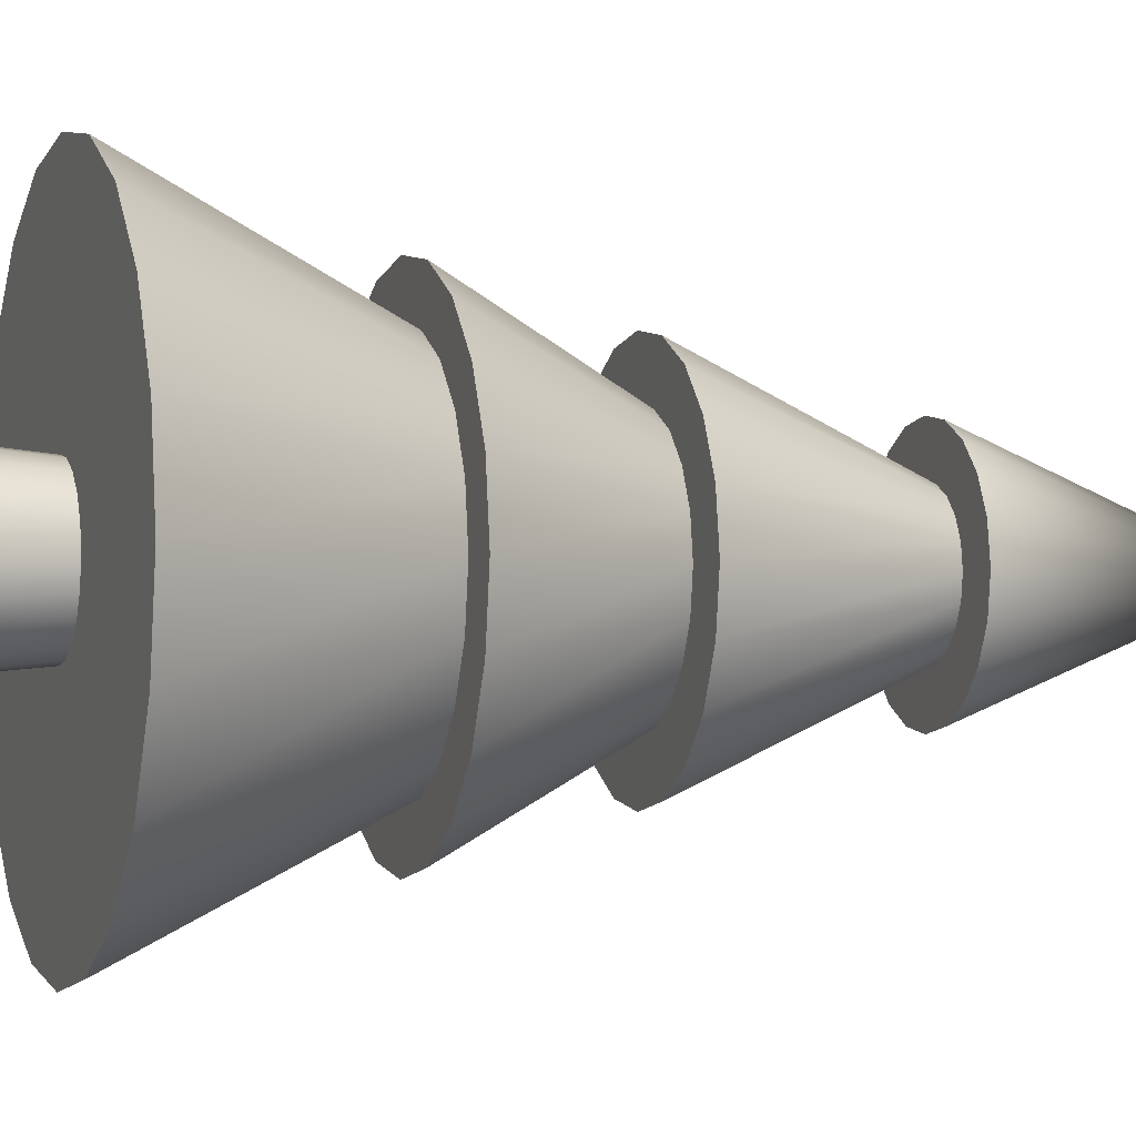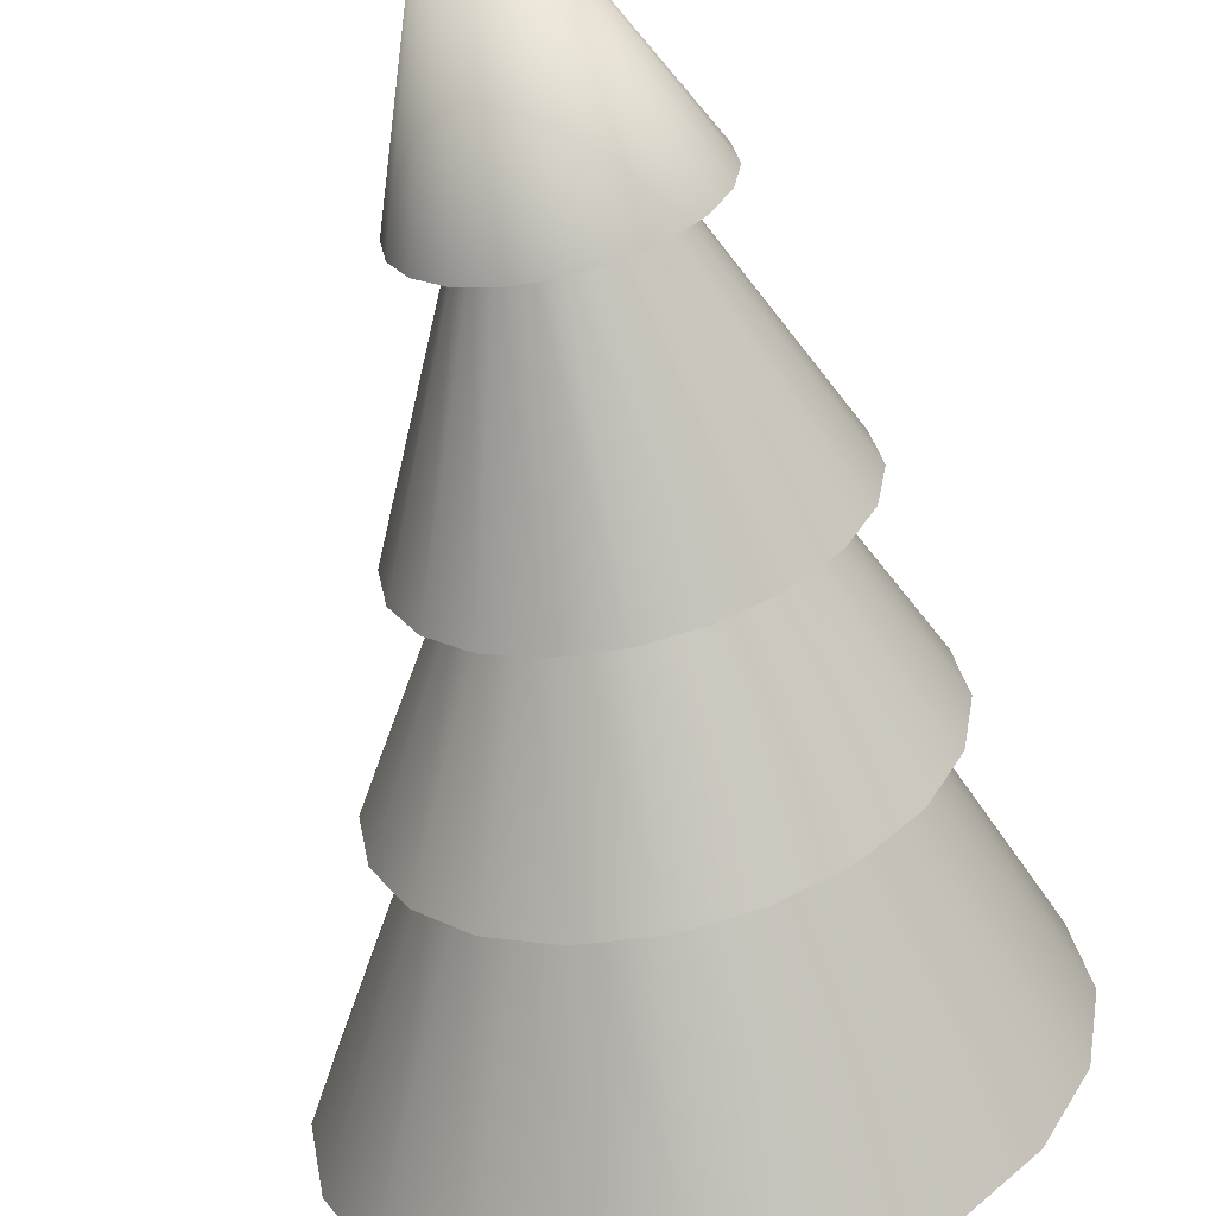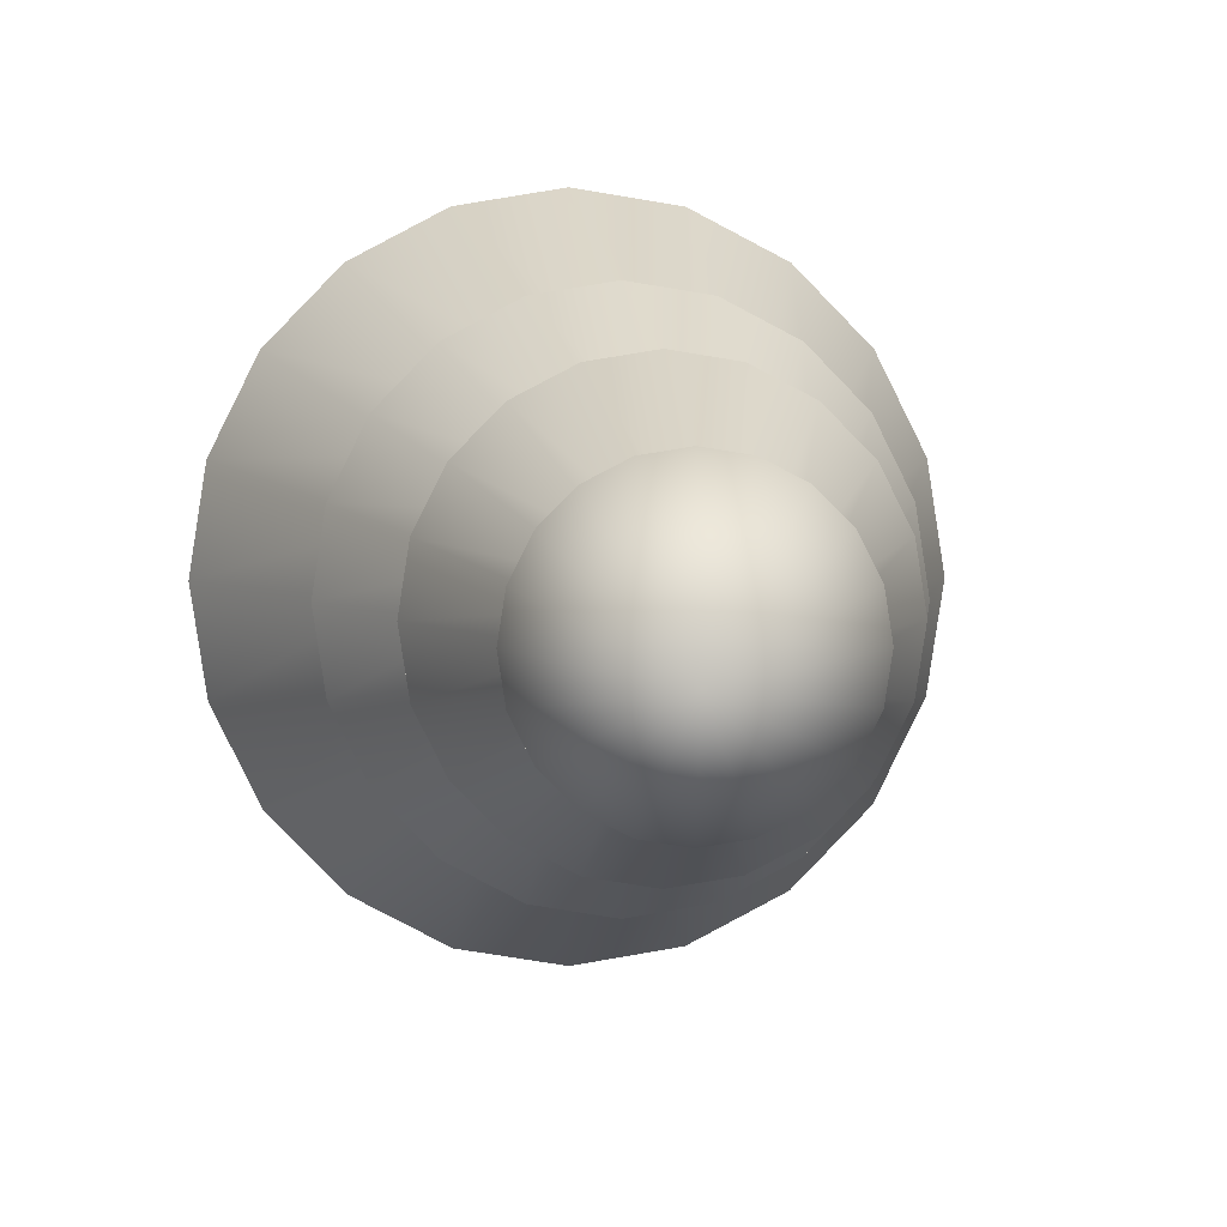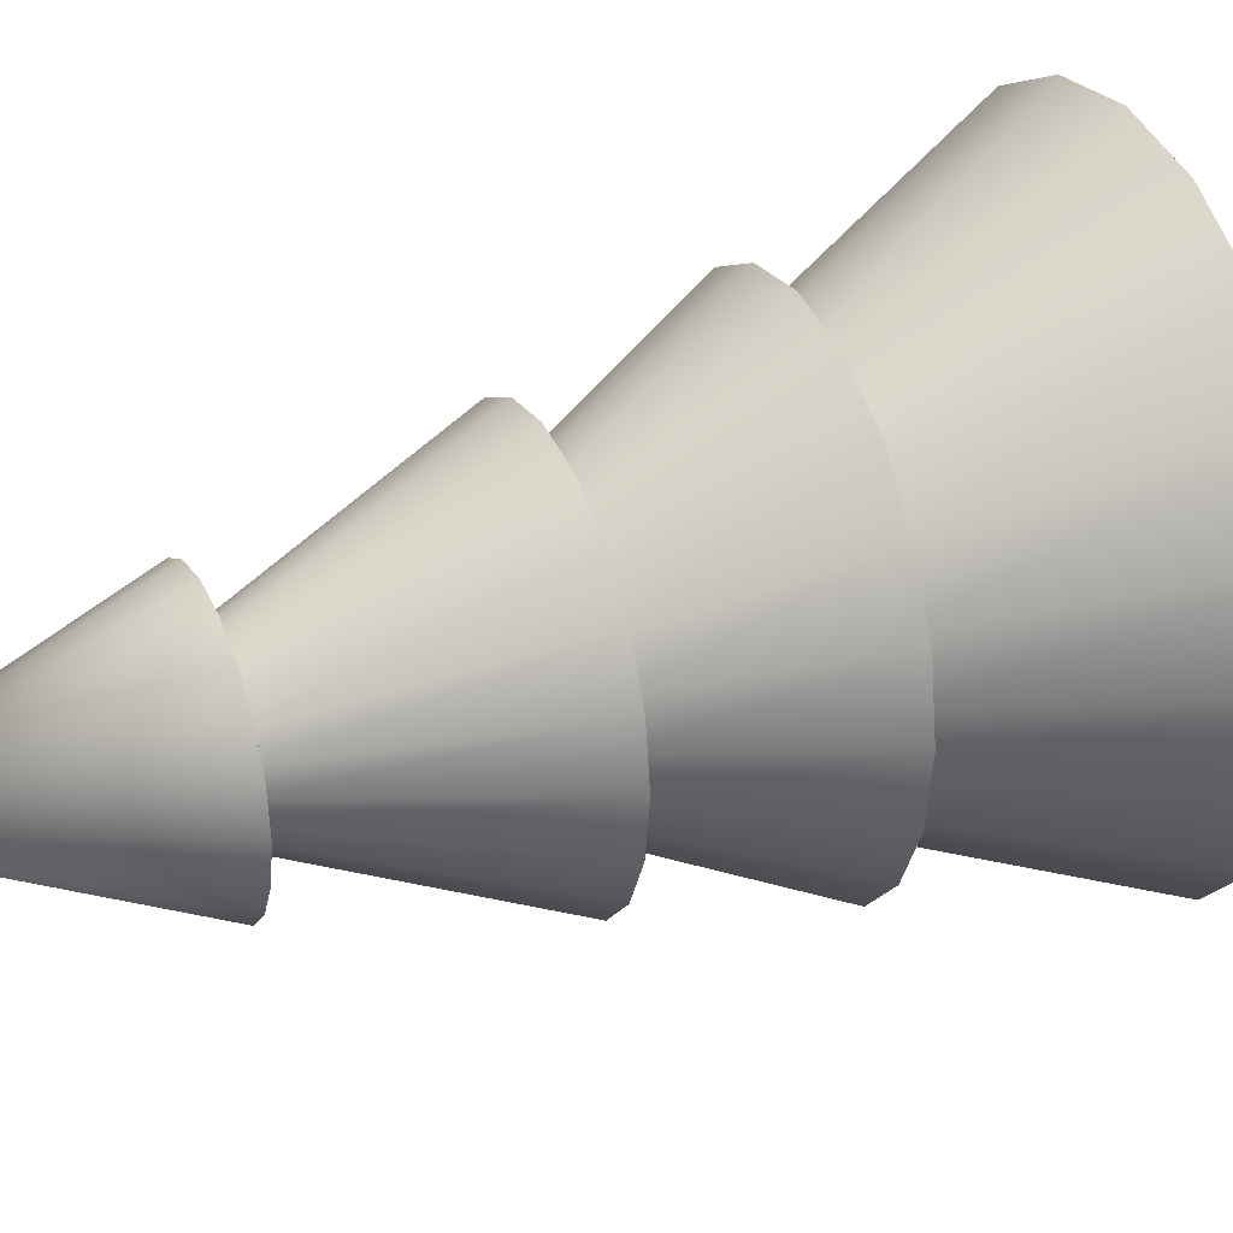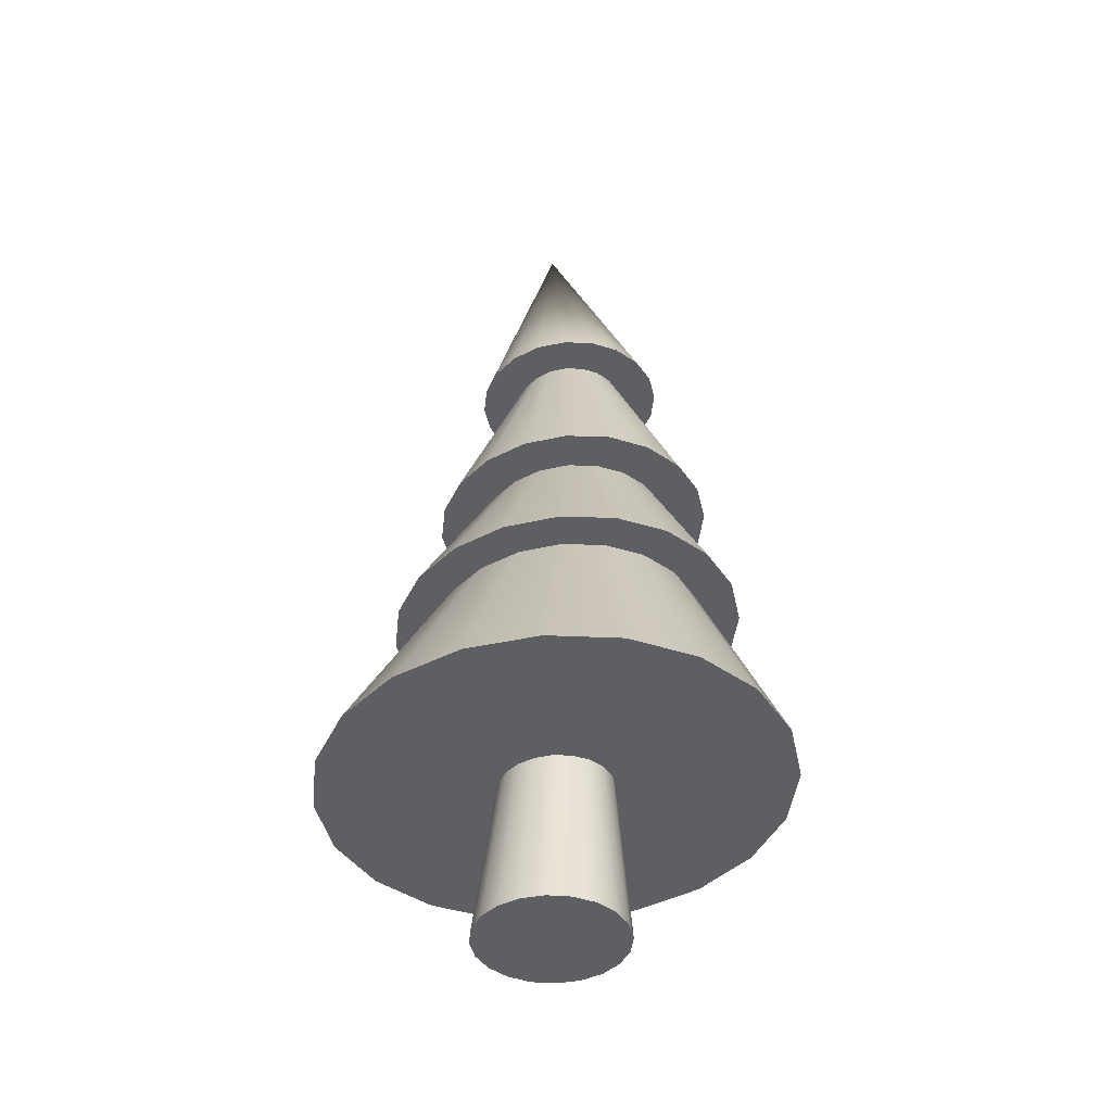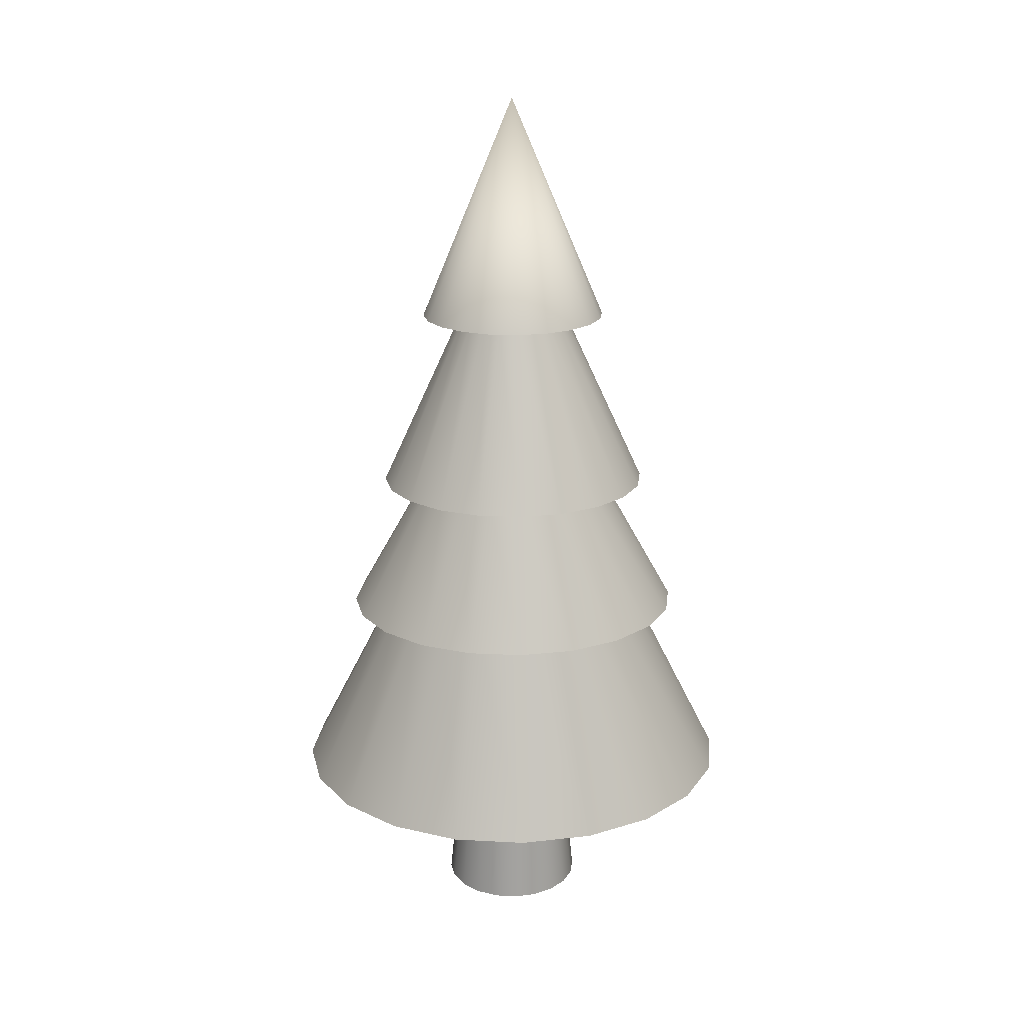
<metadata>
{"format":"obj","ext":"obj","renderer":"f3d","projection":"perspective","resolution":1024,"background":"white","views":[{"elev":-2.3,"azim":69.0,"up":"+Z"},{"elev":-61.2,"azim":-169.8,"up":"+Z"},{"elev":4.0,"azim":174.8,"up":"+Z"},{"elev":32.0,"azim":-115.9,"up":"+Z"},{"elev":-42.0,"azim":147.6,"up":"+Y"},{"elev":22.0,"azim":-93.0,"up":"+Y"}]}
</metadata>
<code>
g pine_Tree2:ffd1Set pine_Tree2:tweakSet1
v 0.9511 -1 -0.309
v 0.809 -1 -0.5878
v 0.5878 -1 -0.809
v 0.309 -1 -0.9511
v 0 -1 -1
v -0.309 -1 -0.9511
v -0.5878 -1 -0.809
v -0.809 -1 -0.5878
v -0.9511 -1 -0.309
v -1 -1 0
v -0.9511 -1 0.309
v -0.809 -1 0.5878
v -0.5878 -1 0.809
v -0.309 -1 0.9511
v 0 -1 1
v 0.309 -1 0.9511
v 0.5878 -1 0.809
v 0.809 -1 0.5878
v 0.9511 -1 0.309
v 1 -1 0
v 0.6569 1.228 -0.2427
v 0.5487 1.231 -0.4616
v 0.3802 1.235 -0.6354
v 0.1678 1.241 -0.7469
v -0.06763 1.248 -0.7854
v -0.3031 1.254 -0.7469
v -0.5154 1.26 -0.6354
v -0.684 1.265 -0.4616
v -0.7922 1.268 -0.2427
v -0.8295 1.269 0
v -0.7922 1.268 0.2427
v -0.684 1.265 0.4616
v -0.5154 1.26 0.6354
v -0.3031 1.254 0.7469
v -0.06763 1.248 0.7854
v 0.1678 1.241 0.7469
v 0.3802 1.235 0.6354
v 0.5487 1.231 0.4616
v 0.6569 1.228 0.2427
v 0.6942 1.226 0
v 0 -1 0
v 2.884 1.166 -0.9887
v 2.443 1.178 -1.881
v 1.757 1.197 -2.589
v 0.8915 1.221 -3.043
v -0.06763 1.248 -3.2
v -1.027 1.274 -3.043
v -1.892 1.298 -2.589
v -2.579 1.318 -1.881
v -3.02 1.33 -0.9887
v -3.171 1.334 0
v -3.02 1.33 0.9887
v -2.579 1.318 1.881
v -1.892 1.298 2.589
v -1.027 1.274 3.043
v -0.06763 1.248 3.2
v 0.8915 1.221 3.043
v 1.757 1.197 2.589
v 2.443 1.178 1.881
v 2.884 1.166 0.9887
v 3.036 1.161 0
v 1.468 3.899 -0.577
v 1.212 3.911 -1.098
v 0.8128 3.93 -1.511
v 0.3098 3.954 -1.776
v -0.2477 3.98 -1.867
v -0.8052 4.007 -1.776
v -1.308 4.031 -1.511
v -1.707 4.05 -1.098
v -1.964 4.062 -0.577
v -2.052 4.066 0
v -1.964 4.062 0.577
v -1.707 4.05 1.098
v -1.308 4.031 1.511
v -0.8052 4.007 1.776
v -0.2477 3.98 1.867
v 0.3098 3.954 1.776
v 0.8128 3.93 1.511
v 1.212 3.911 1.098
v 1.468 3.899 0.577
v 1.556 3.894 0
v 1.973 3.875 -0.7467
v 1.641 3.89 -1.42
v 1.125 3.915 -1.955
v 0.4738 3.946 -2.298
v -0.2477 3.98 -2.416
v -0.9692 4.015 -2.298
v -1.62 4.046 -1.955
v -2.137 4.07 -1.42
v -2.468 4.086 -0.7467
v -2.582 4.091 0
v -2.468 4.086 0.7467
v -2.137 4.07 1.42
v -1.62 4.046 1.955
v -0.9692 4.015 2.298
v -0.2477 3.98 2.416
v 0.4738 3.946 2.298
v 1.125 3.915 1.955
v 1.641 3.89 1.42
v 1.973 3.875 0.7467
v 2.087 3.869 0
v 0.8713 5.933 -0.407
v 0.6881 5.943 -0.7741
v 0.4028 5.957 -1.065
v 0.04338 5.975 -1.253
v -0.3551 5.995 -1.317
v -0.7535 6.015 -1.253
v -1.113 6.033 -1.065
v -1.398 6.047 -0.7741
v -1.581 6.057 -0.407
v -1.645 6.06 0
v -1.581 6.057 0.407
v -1.398 6.047 0.7741
v -1.113 6.033 1.065
v -0.7535 6.015 1.253
v -0.3551 5.995 1.317
v 0.04338 5.975 1.253
v 0.4028 5.957 1.065
v 0.6881 5.943 0.7741
v 0.8713 5.933 0.407
v 0.9344 5.93 0
v 1.427 5.906 -0.5914
v 1.161 5.919 -1.125
v 0.7462 5.94 -1.548
v 0.2239 5.966 -1.82
v -0.3551 5.995 -1.914
v -0.9341 6.024 -1.82
v -1.456 6.05 -1.548
v -1.871 6.071 -1.125
v -2.137 6.084 -0.5914
v -2.229 6.089 0
v -2.137 6.084 0.5914
v -1.871 6.071 1.125
v -1.456 6.05 1.548
v -0.9341 6.024 1.82
v -0.3551 5.995 1.914
v 0.2239 5.966 1.82
v 0.7462 5.94 1.548
v 1.161 5.919 1.125
v 1.427 5.906 0.5914
v 1.519 5.901 0
v 0.4087 8.473 -0.2362
v 0.3018 8.478 -0.4492
v 0.1354 8.486 -0.6183
v -0.0743 8.496 -0.7269
v -0.3068 8.508 -0.7643
v -0.5392 8.519 -0.7269
v -0.749 8.529 -0.6183
v -0.9154 8.537 -0.4492
v -1.022 8.542 -0.2362
v -1.059 8.544 0
v -1.022 8.542 0.2362
v -0.9154 8.537 0.4492
v -0.749 8.529 0.6183
v -0.5392 8.519 0.7269
v -0.3068 8.508 0.7643
v -0.0743 8.496 0.7269
v 0.1354 8.486 0.6183
v 0.3018 8.478 0.4492
v 0.4087 8.473 0.2362
v 0.4455 8.471 0
v 0.9136 8.449 -0.4029
v 0.7314 8.457 -0.7663
v -0.000713 11.59 0
v 0.4475 8.471 -1.055
v 0.08976 8.488 -1.24
v -0.3068 8.508 -1.304
v -0.7033 8.527 -1.24
v -1.061 8.544 -1.055
v -1.345 8.558 -0.7663
v -1.527 8.567 -0.4029
v -1.59 8.57 0
v -1.527 8.567 0.4029
v -1.345 8.558 0.7663
v -1.061 8.544 1.055
v -0.7033 8.527 1.24
v -0.3068 8.508 1.304
v 0.08976 8.488 1.24
v 0.4475 8.471 1.055
v 0.7314 8.457 0.7663
v 0.9136 8.449 0.4029
v 0.9764 8.446 0
g pine_Tree2:pCylinder1 pine_Tree2:polySurface2 pine_Tree2:polySurface3 pine_Tree2:polySurface4 pine_Tree2:polySurface1
f 1 2 21
f 21 2 22
f 2 3 22
f 22 3 23
f 3 4 23
f 23 4 24
f 4 5 24
f 24 5 25
f 5 6 25
f 25 6 26
f 6 7 26
f 26 7 27
f 7 8 27
f 27 8 28
f 8 9 28
f 28 9 29
f 9 10 29
f 29 10 30
f 10 11 30
f 30 11 31
f 11 12 31
f 31 12 32
f 12 13 32
f 32 13 33
f 13 14 33
f 33 14 34
f 14 15 34
f 34 15 35
f 15 16 35
f 35 16 36
f 16 17 36
f 36 17 37
f 17 18 37
f 37 18 38
f 18 19 38
f 38 19 39
f 19 20 39
f 39 20 40
f 20 1 40
f 40 1 21
f 2 1 41
f 3 2 41
f 4 3 41
f 5 4 41
f 6 5 41
f 7 6 41
f 8 7 41
f 9 8 41
f 10 9 41
f 11 10 41
f 12 11 41
f 13 12 41
f 14 13 41
f 15 14 41
f 16 15 41
f 17 16 41
f 18 17 41
f 19 18 41
f 20 19 41
f 1 20 41
f 162 163 164
f 163 165 164
f 165 166 164
f 166 167 164
f 167 168 164
f 168 169 164
f 169 170 164
f 170 171 164
f 171 172 164
f 172 173 164
f 173 174 164
f 174 175 164
f 175 176 164
f 176 177 164
f 177 178 164
f 178 179 164
f 179 180 164
f 180 181 164
f 181 182 164
f 182 162 164
f 21 22 42
f 42 22 43
f 22 23 43
f 43 23 44
f 23 24 44
f 44 24 45
f 24 25 45
f 45 25 46
f 25 26 46
f 46 26 47
f 26 27 47
f 47 27 48
f 27 28 48
f 48 28 49
f 28 29 49
f 49 29 50
f 29 30 50
f 50 30 51
f 30 31 51
f 51 31 52
f 31 32 52
f 52 32 53
f 32 33 53
f 53 33 54
f 33 34 54
f 54 34 55
f 34 35 55
f 55 35 56
f 35 36 56
f 56 36 57
f 36 37 57
f 57 37 58
f 37 38 58
f 58 38 59
f 38 39 59
f 59 39 60
f 39 40 60
f 60 40 61
f 40 21 61
f 61 21 42
f 42 43 62
f 62 43 63
f 43 44 63
f 63 44 64
f 44 45 64
f 64 45 65
f 45 46 65
f 65 46 66
f 46 47 66
f 66 47 67
f 47 48 67
f 67 48 68
f 48 49 68
f 68 49 69
f 49 50 69
f 69 50 70
f 50 51 70
f 70 51 71
f 51 52 71
f 71 52 72
f 52 53 72
f 72 53 73
f 53 54 73
f 73 54 74
f 54 55 74
f 74 55 75
f 55 56 75
f 75 56 76
f 56 57 76
f 76 57 77
f 57 58 77
f 77 58 78
f 58 59 78
f 78 59 79
f 59 60 79
f 79 60 80
f 60 61 80
f 80 61 81
f 61 42 81
f 81 42 62
f 62 63 82
f 82 63 83
f 63 64 83
f 83 64 84
f 64 65 84
f 84 65 85
f 65 66 85
f 85 66 86
f 66 67 86
f 86 67 87
f 67 68 87
f 87 68 88
f 68 69 88
f 88 69 89
f 69 70 89
f 89 70 90
f 70 71 90
f 90 71 91
f 71 72 91
f 91 72 92
f 72 73 92
f 92 73 93
f 73 74 93
f 93 74 94
f 74 75 94
f 94 75 95
f 75 76 95
f 95 76 96
f 76 77 96
f 96 77 97
f 77 78 97
f 97 78 98
f 78 79 98
f 98 79 99
f 79 80 99
f 99 80 100
f 80 81 100
f 100 81 101
f 81 62 101
f 101 62 82
f 82 83 102
f 102 83 103
f 83 84 103
f 103 84 104
f 84 85 104
f 104 85 105
f 85 86 105
f 105 86 106
f 86 87 106
f 106 87 107
f 87 88 107
f 107 88 108
f 88 89 108
f 108 89 109
f 89 90 109
f 109 90 110
f 90 91 110
f 110 91 111
f 91 92 111
f 111 92 112
f 92 93 112
f 112 93 113
f 93 94 113
f 113 94 114
f 94 95 114
f 114 95 115
f 95 96 115
f 115 96 116
f 96 97 116
f 116 97 117
f 97 98 117
f 117 98 118
f 98 99 118
f 118 99 119
f 99 100 119
f 119 100 120
f 100 101 120
f 120 101 121
f 101 82 121
f 121 82 102
f 102 103 122
f 122 103 123
f 103 104 123
f 123 104 124
f 104 105 124
f 124 105 125
f 105 106 125
f 125 106 126
f 106 107 126
f 126 107 127
f 107 108 127
f 127 108 128
f 108 109 128
f 128 109 129
f 109 110 129
f 129 110 130
f 110 111 130
f 130 111 131
f 111 112 131
f 131 112 132
f 112 113 132
f 132 113 133
f 113 114 133
f 133 114 134
f 114 115 134
f 134 115 135
f 115 116 135
f 135 116 136
f 116 117 136
f 136 117 137
f 117 118 137
f 137 118 138
f 118 119 138
f 138 119 139
f 119 120 139
f 139 120 140
f 120 121 140
f 140 121 141
f 121 102 141
f 141 102 122
f 122 123 142
f 142 123 143
f 123 124 143
f 143 124 144
f 124 125 144
f 144 125 145
f 125 126 145
f 145 126 146
f 126 127 146
f 146 127 147
f 127 128 147
f 147 128 148
f 128 129 148
f 148 129 149
f 129 130 149
f 149 130 150
f 130 131 150
f 150 131 151
f 131 132 151
f 151 132 152
f 132 133 152
f 152 133 153
f 133 134 153
f 153 134 154
f 134 135 154
f 154 135 155
f 135 136 155
f 155 136 156
f 136 137 156
f 156 137 157
f 137 138 157
f 157 138 158
f 138 139 158
f 158 139 159
f 139 140 159
f 159 140 160
f 140 141 160
f 160 141 161
f 141 122 161
f 161 122 142
f 142 143 162
f 162 143 163
f 143 144 163
f 163 144 165
f 144 145 165
f 165 145 166
f 145 146 166
f 166 146 167
f 146 147 167
f 167 147 168
f 147 148 168
f 168 148 169
f 148 149 169
f 169 149 170
f 149 150 170
f 170 150 171
f 150 151 171
f 171 151 172
f 151 152 172
f 172 152 173
f 152 153 173
f 173 153 174
f 153 154 174
f 174 154 175
f 154 155 175
f 175 155 176
f 155 156 176
f 176 156 177
f 156 157 177
f 177 157 178
f 157 158 178
f 178 158 179
f 158 159 179
f 179 159 180
f 159 160 180
f 180 160 181
f 160 161 181
f 181 161 182
f 161 142 182
f 182 142 162

</code>
